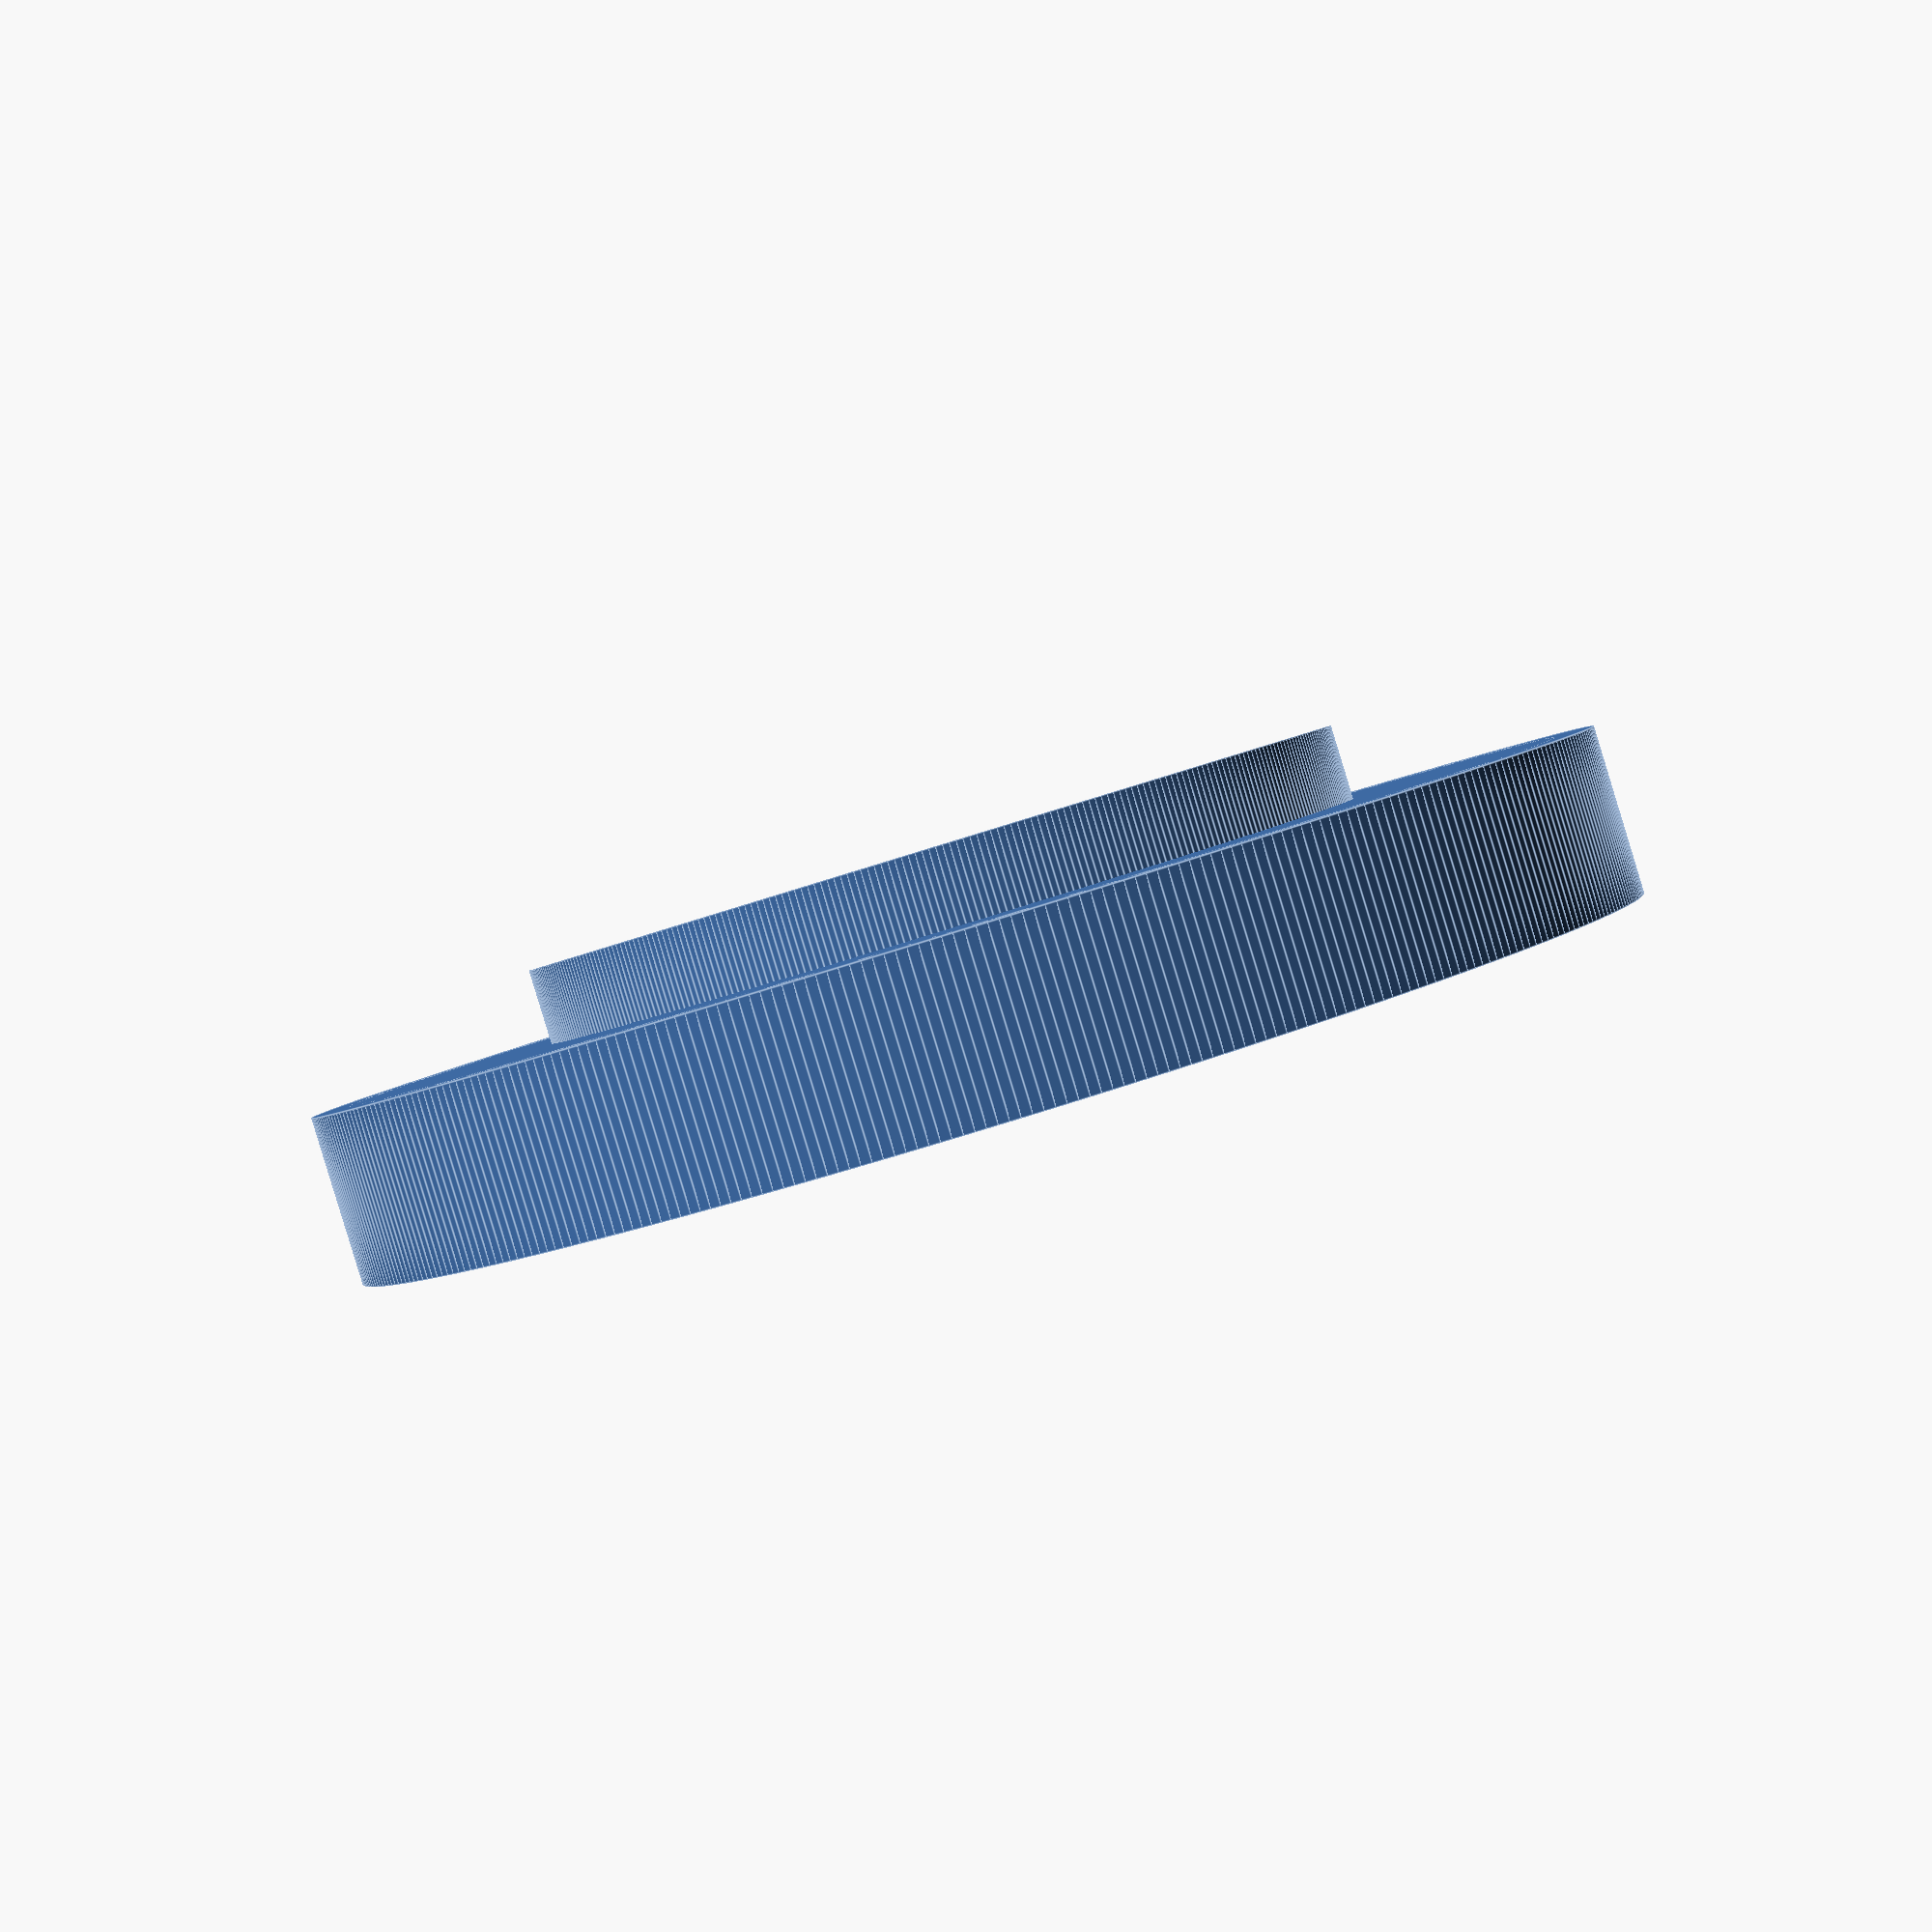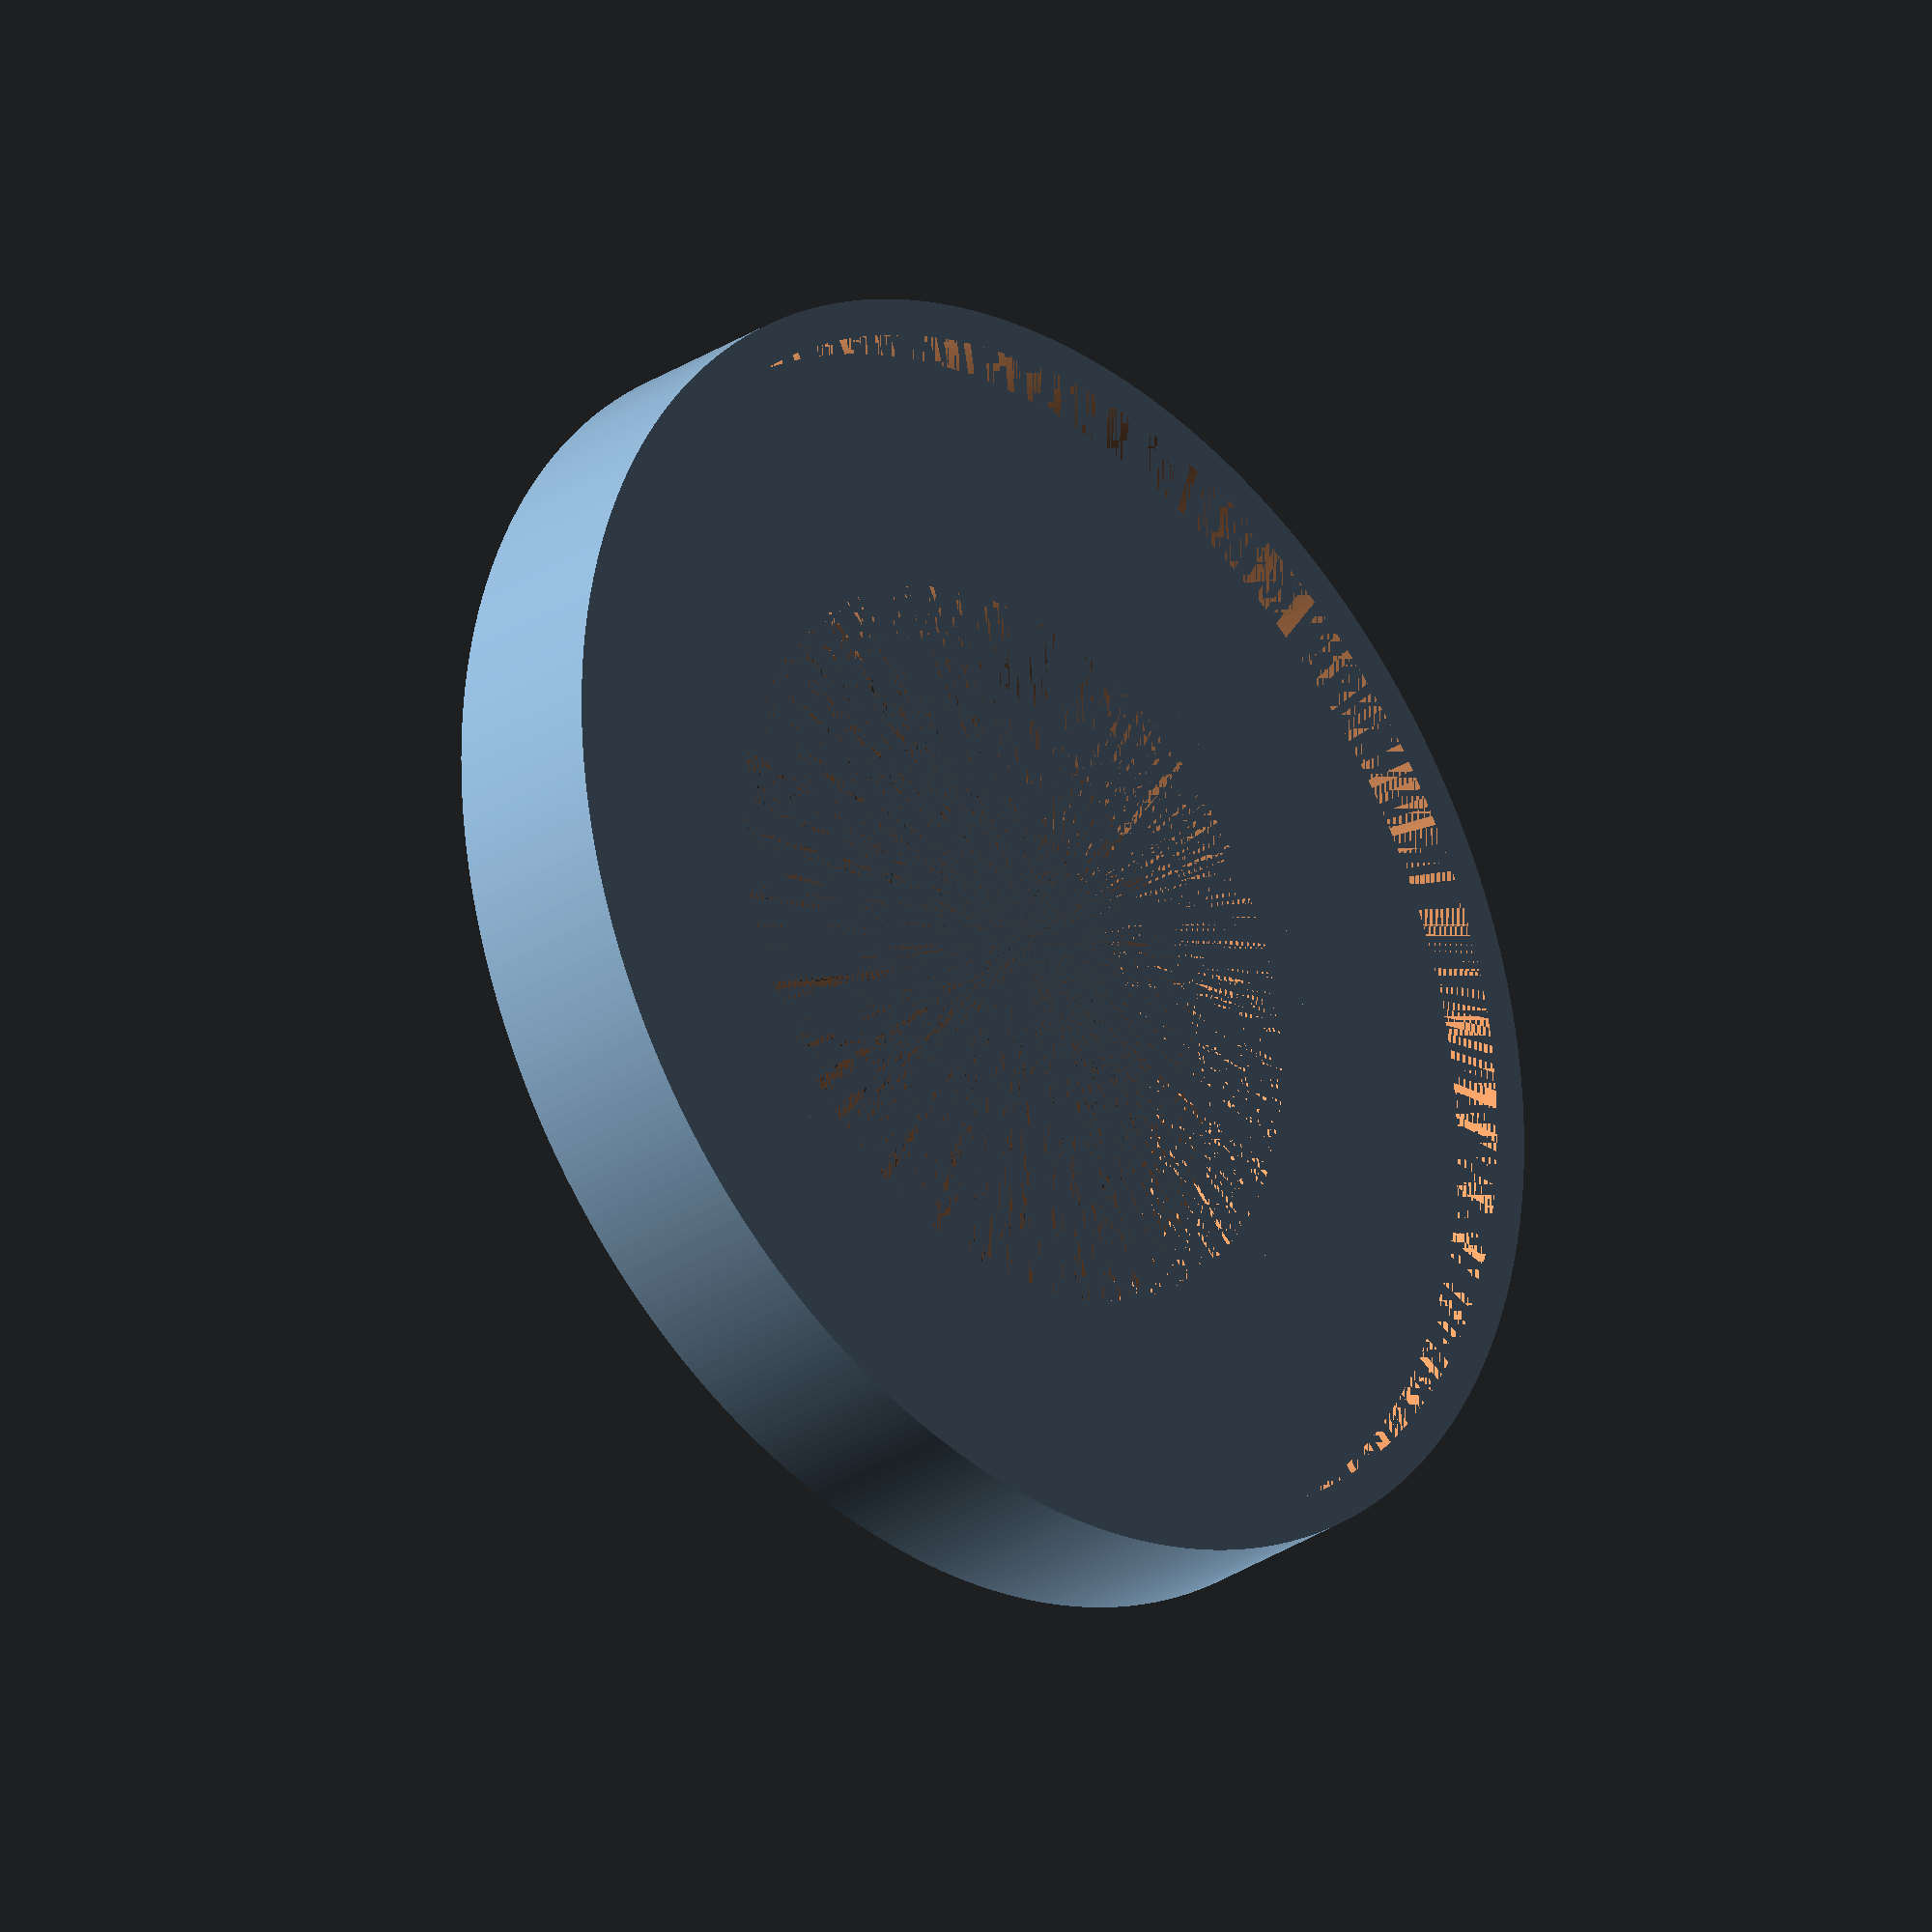
<openscad>
hole_diameter=22.0;
//outer_diameter=35.0;
outer_diameter=33;
down_outer_diameter=35.0;
down_outer_h=1.5;
thickness=3.0;
$fn=400;
inner_round_in=20.0;
inner_round_thickness=2.0;
inner_round_h=5.0;

module base_gasket(){
//translate([0,0,thickness/2]){
difference(){
//outer
cylinder(h=thickness,r=outer_diameter/2,center=true);
//hole
cylinder(h=thickness+2,r=hole_diameter/2,center=true);
}
}

module inner_gasket(){
difference(){
 cylinder(h=inner_round_h,d=inner_round_in+inner_round_thickness,center=true);
cylinder(h=inner_round_h,d=inner_round_in,center=true);   
}
}

module outer_gasket(){
difference(){
cylinder(h=down_outer_h+thickness,d=down_outer_diameter,center=true);
cylinder(h=down_outer_h+thickness,d=outer_diameter,center=true);
}}

    translate([0,0,thickness/2]) base_gasket();
    translate([0,0,inner_round_h/2]) inner_gasket();
    translate([0,0,(thickness-down_outer_h)/2]) outer_gasket();
</openscad>
<views>
elev=88.5 azim=328.3 roll=17.0 proj=p view=edges
elev=28.3 azim=267.2 roll=135.2 proj=o view=solid
</views>
